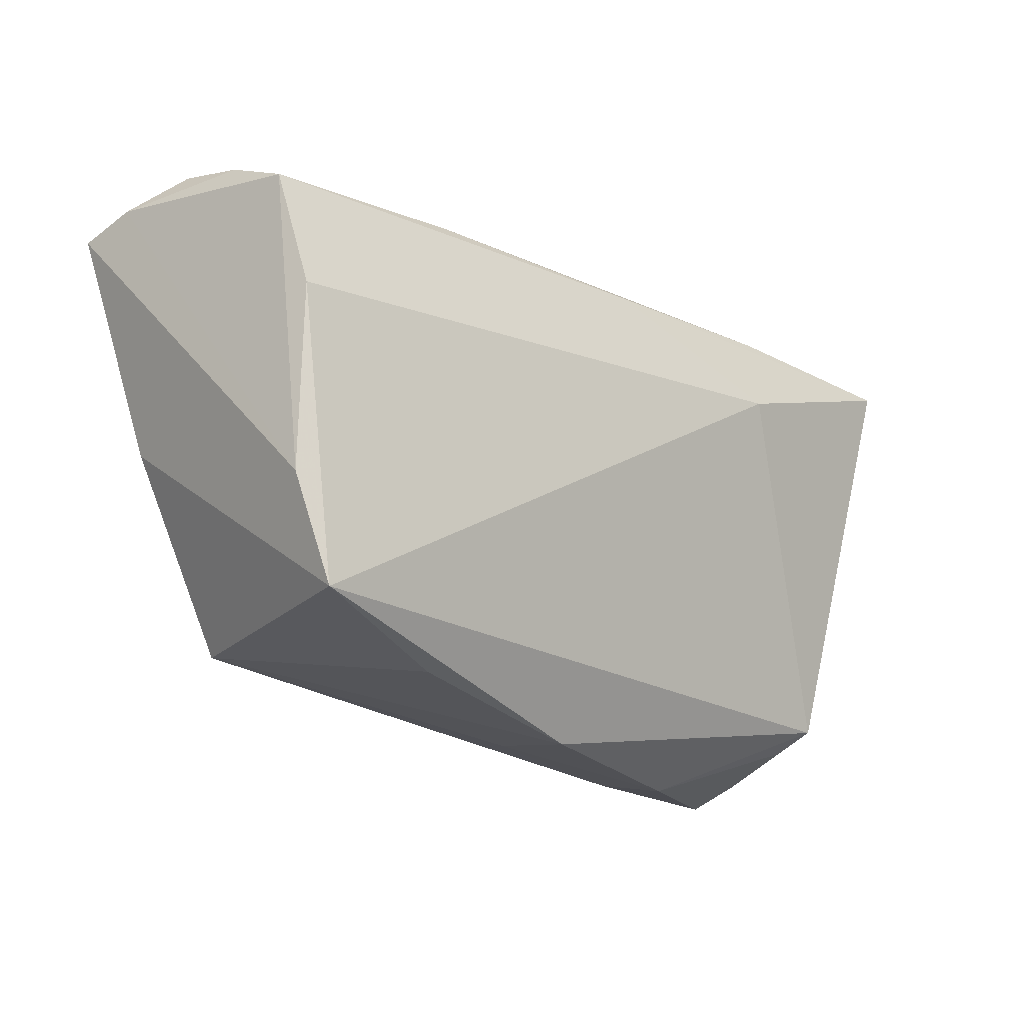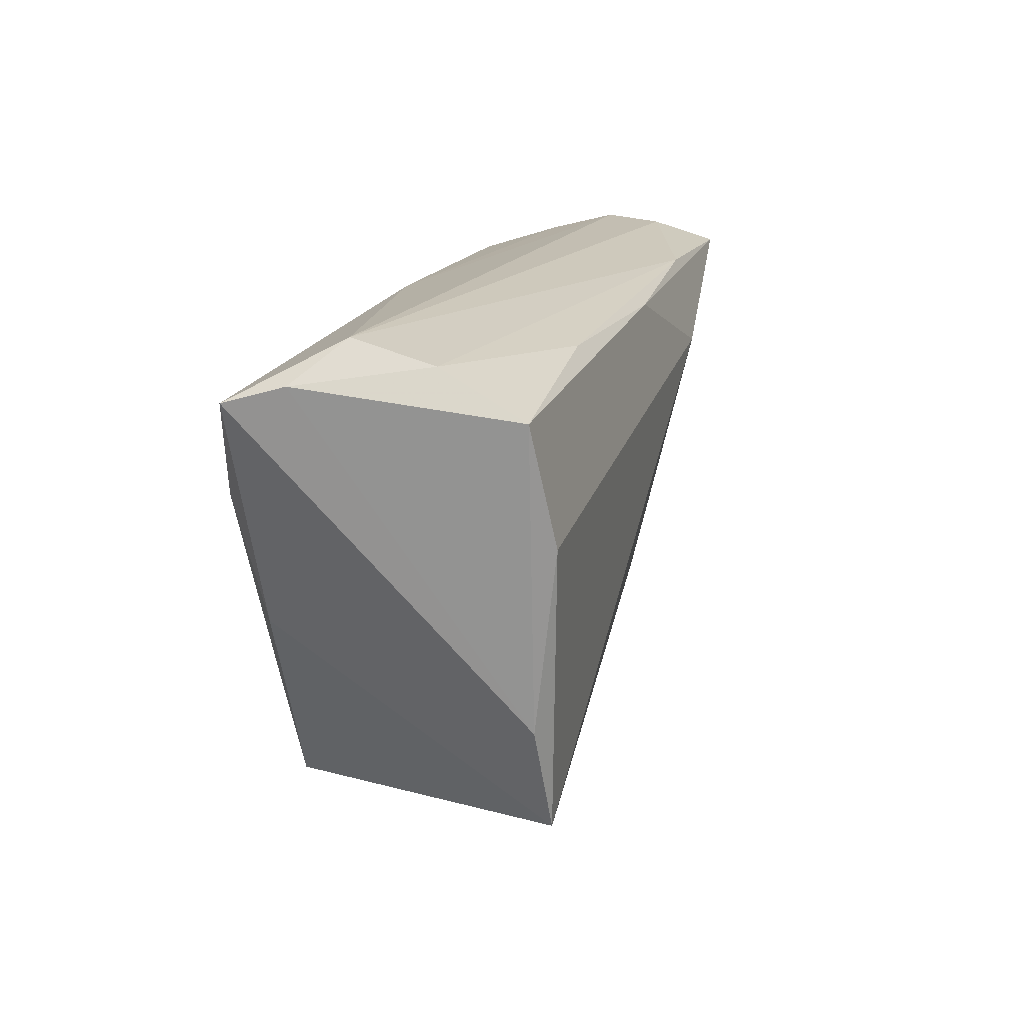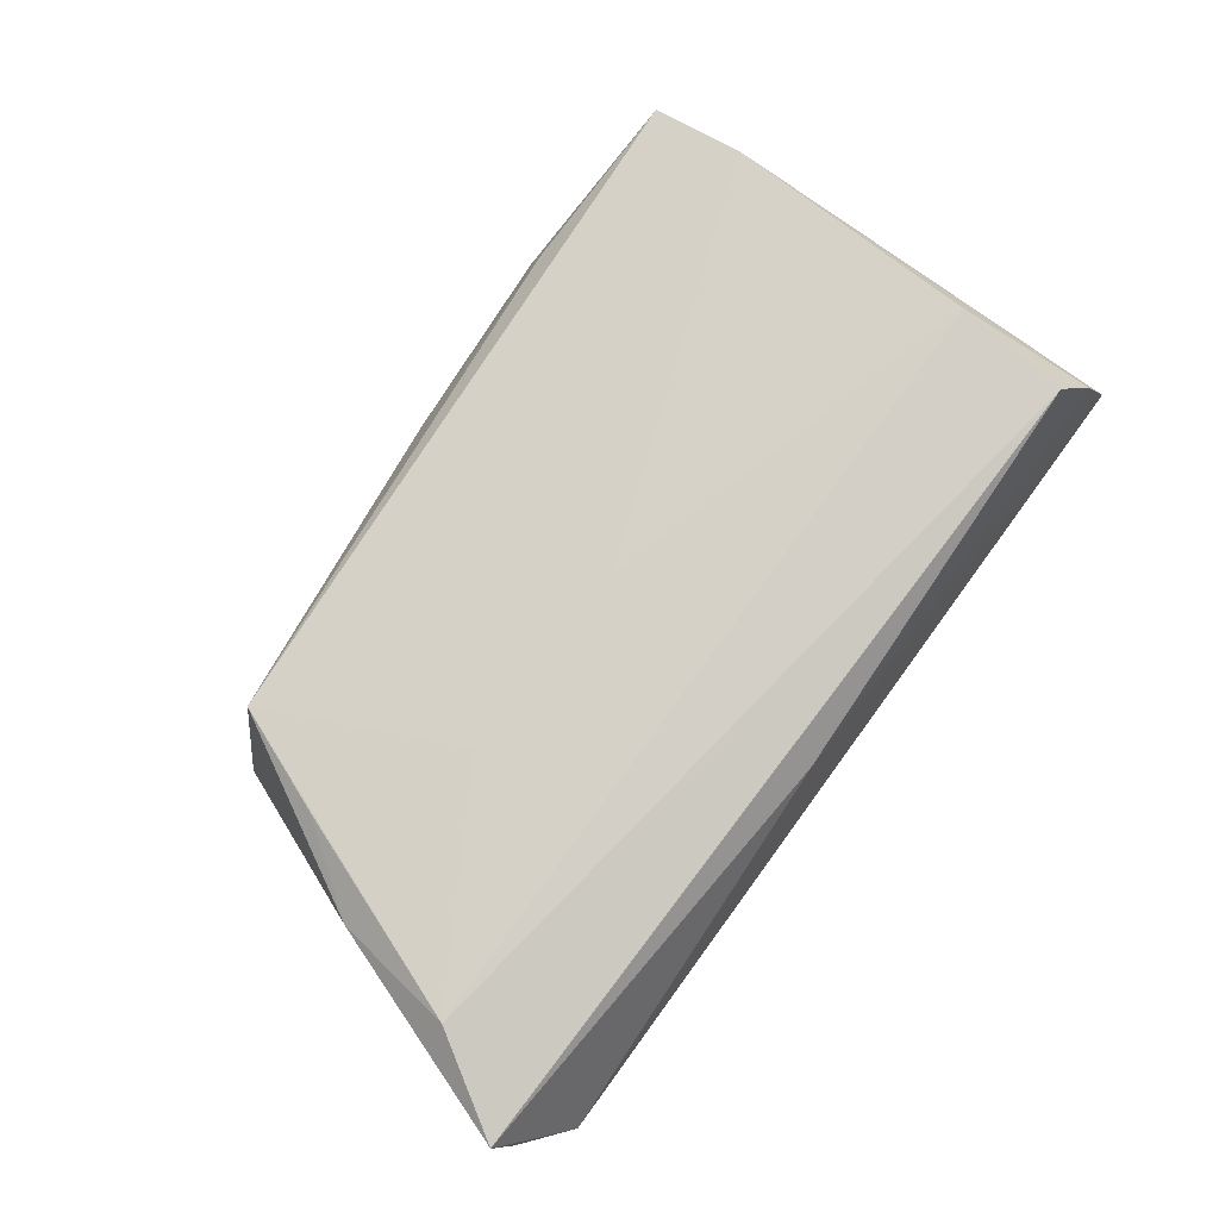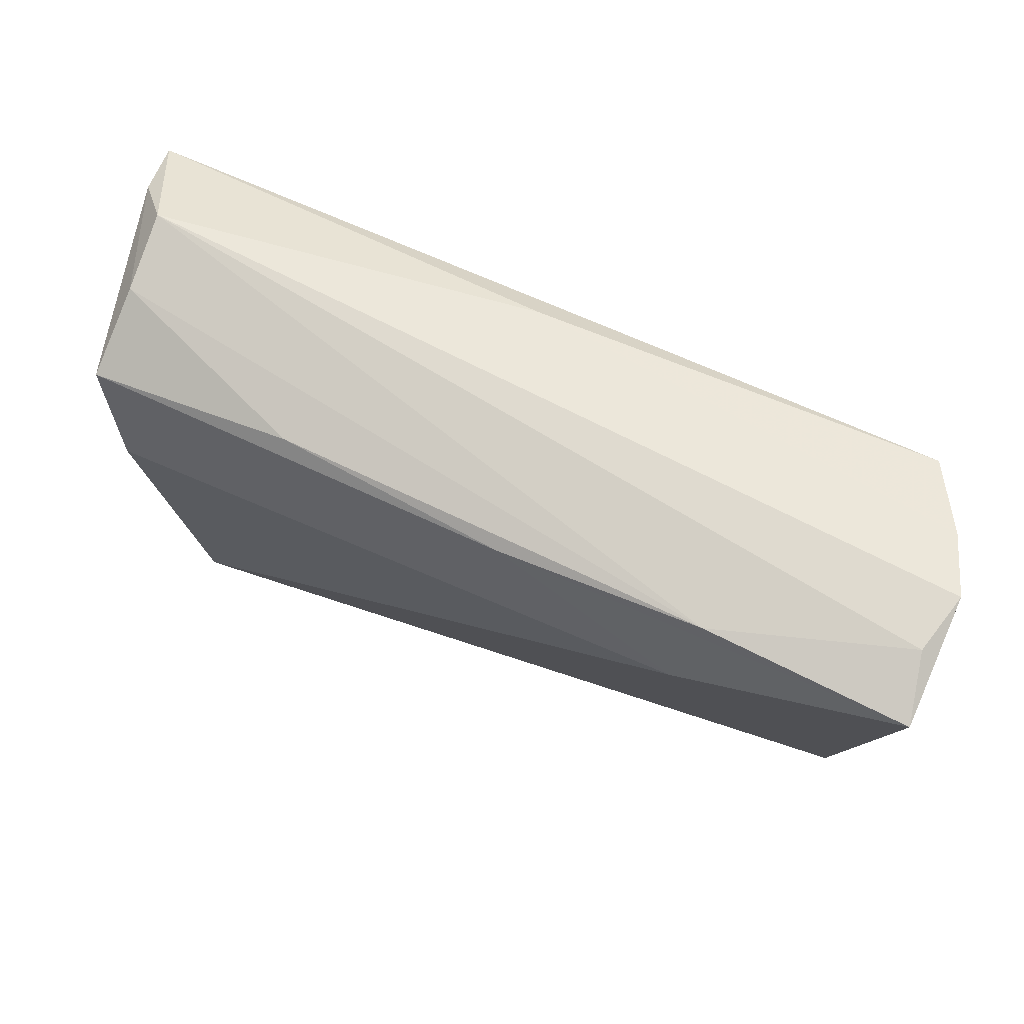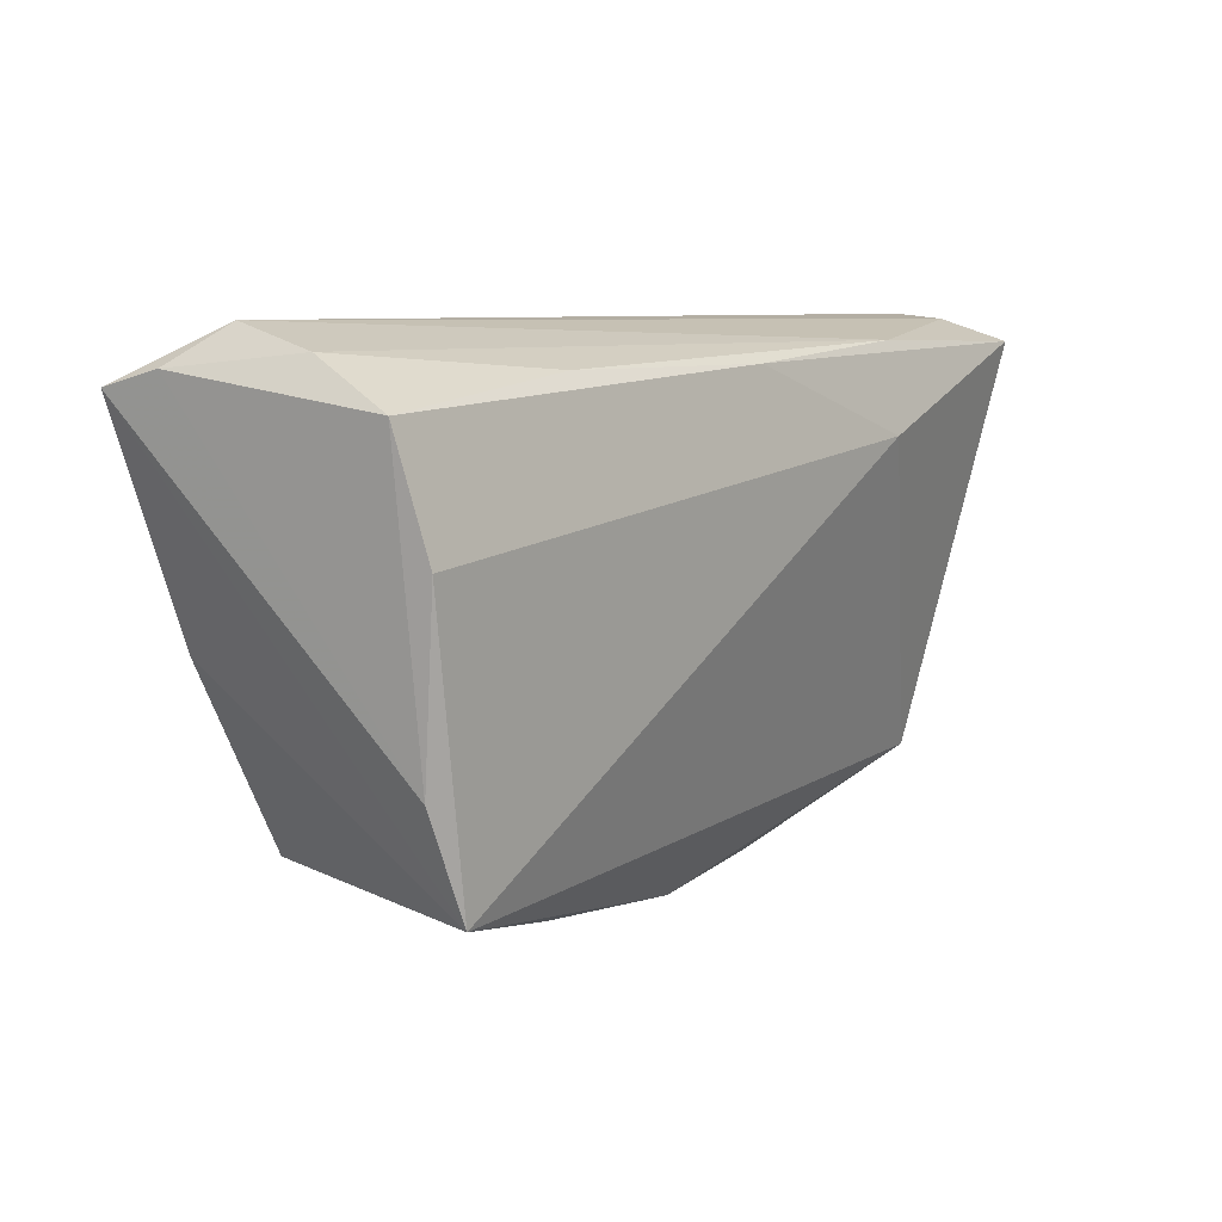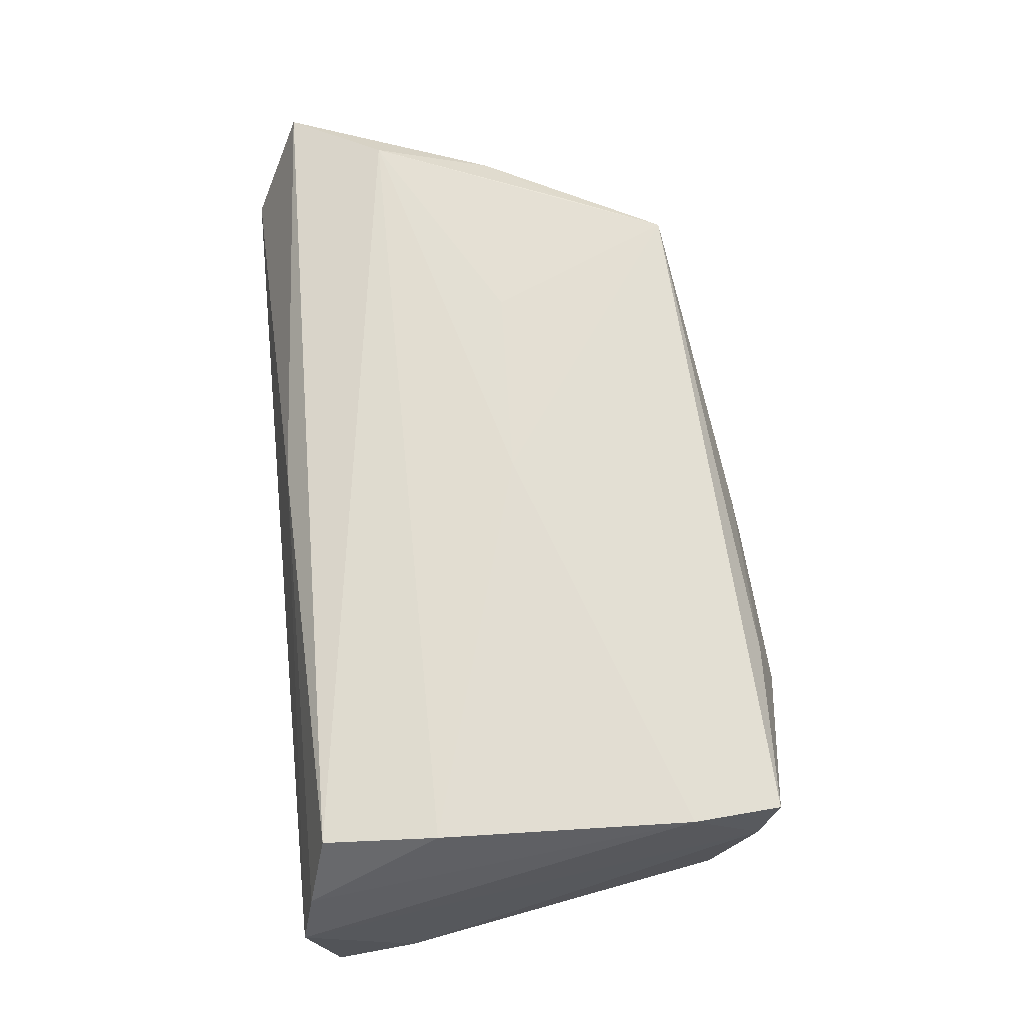
<metadata>
{"format":"obj","ext":"obj","renderer":"f3d","projection":"perspective","resolution":1024,"background":"white","views":[{"elev":-23.4,"azim":139.5,"up":"+Y"},{"elev":15.7,"azim":105.8,"up":"+Y"},{"elev":79.5,"azim":126.2,"up":"+Z"},{"elev":66.0,"azim":-153.6,"up":"+Y"},{"elev":7.6,"azim":130.4,"up":"+Y"},{"elev":68.5,"azim":-95.6,"up":"+Z"}]}
</metadata>
<code>
v -0.04916 -0.03015 0.008624
v -0.04753 -0.03256 0.01462
v -0.05593 0.01573 -0.0115
v -0.04681 0.025 0.01639
v -0.004449 0.02449 -0.01743
v 0.04201 -0.01481 0.01596
v 0.05159 0.02096 -0.01701
v -0.05219 0.02763 0.007139
v -0.02691 -0.0362 0.001502
v 0.04229 -0.02911 -0.01739
v 0.04859 0.006431 -0.01946
v 0.03685 -0.02767 0.0153
v -0.02837 0.01563 -0.01932
v 0.05261 0.02947 0.002466
v -0.001911 -0.03379 0.00511
v 0.05155 0.02658 -0.006928
v 0.02296 -0.0331 -0.01057
v 0.004668 0.02704 0.01235
v 0.05173 0.01089 0.01737
v -0.03027 0.02665 -0.01638
v -0.04862 -0.0214 0.01594
v 0.04687 -0.01602 -0.01645
v -0.05535 0.02947 -0.0009002
v -0.04945 -0.02525 -0.006452
v 0.04969 -0.004367 0.01402
v -0.0479 -0.02764 -0.002074
v 0.001356 -0.003423 0.01737
v 0.05797 0.02488 0.007731
v -0.002389 -0.03604 -0.006073
v -0.05601 0.02612 -0.01665
v -0.05375 0.02887 -0.008588
v -0.02561 -0.03357 0.01131
v 0.05934 0.02295 0.01477
v -0.04777 0.0107 0.01737
v 0.02514 0.02443 -0.01575
v 0.02576 -0.004238 0.01708
f 13 10 24
f 13 24 30
f 11 10 13
f 9 24 29
f 29 24 10
f 34 4 8
f 18 4 33
f 33 14 18
f 18 8 4
f 18 14 23
f 23 8 18
f 23 14 31
f 31 30 23
f 33 10 22
f 10 11 22
f 28 14 33
f 16 14 28
f 33 22 28
f 16 28 7
f 7 11 13
f 7 22 11
f 7 28 22
f 3 30 24
f 23 30 3
f 17 29 10
f 29 17 12
f 12 17 10
f 26 24 9
f 9 2 26
f 30 31 20
f 20 14 16
f 20 31 14
f 21 8 23
f 34 8 21
f 2 12 21
f 32 2 9
f 32 12 2
f 25 10 33
f 25 12 10
f 33 4 19
f 19 4 34
f 19 25 33
f 24 26 1
f 1 26 2
f 1 3 24
f 2 21 1
f 23 3 1
f 1 21 23
f 16 7 35
f 35 20 16
f 15 32 9
f 12 32 15
f 9 29 15
f 29 12 15
f 12 25 6
f 6 19 12
f 25 19 6
f 34 21 27
f 27 19 34
f 27 21 12
f 5 35 7
f 20 35 5
f 5 7 13
f 13 30 5
f 30 20 5
f 12 19 36
f 36 27 12
f 19 27 36

</code>
